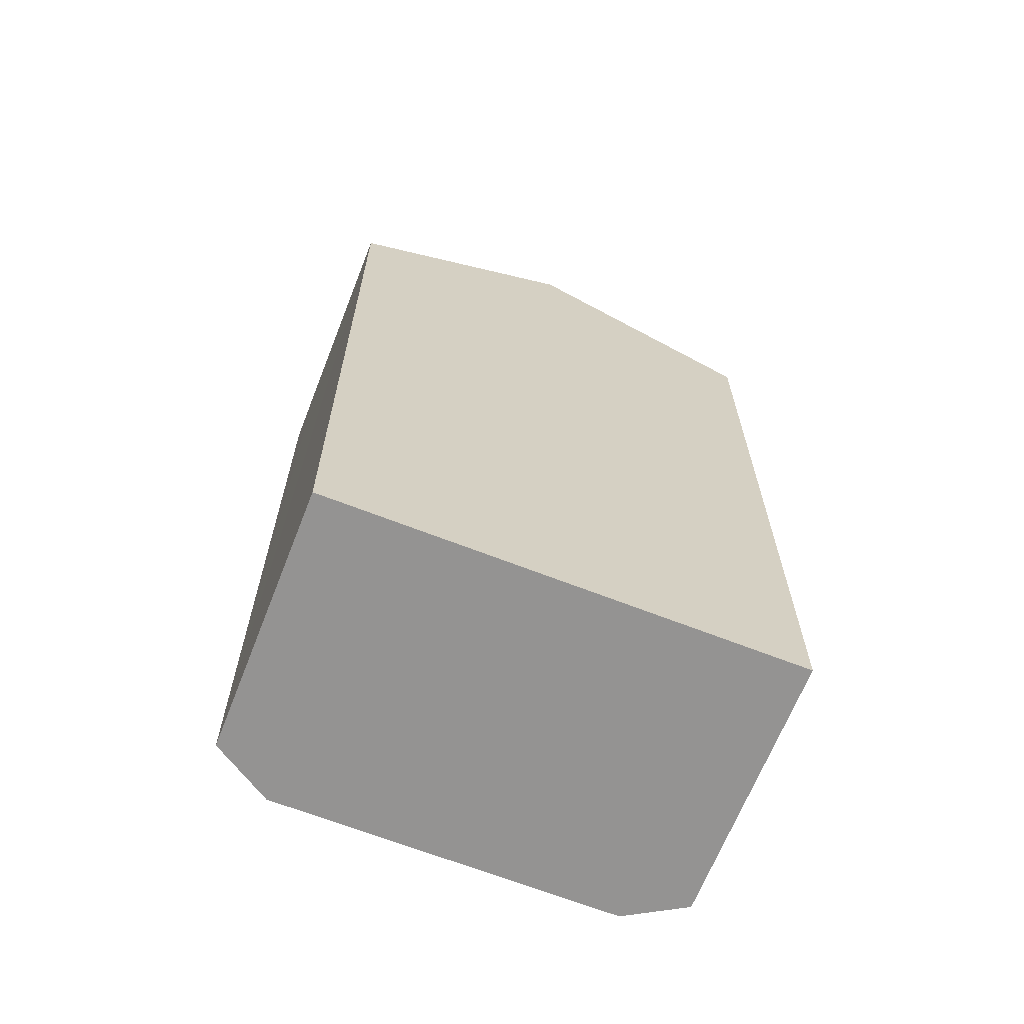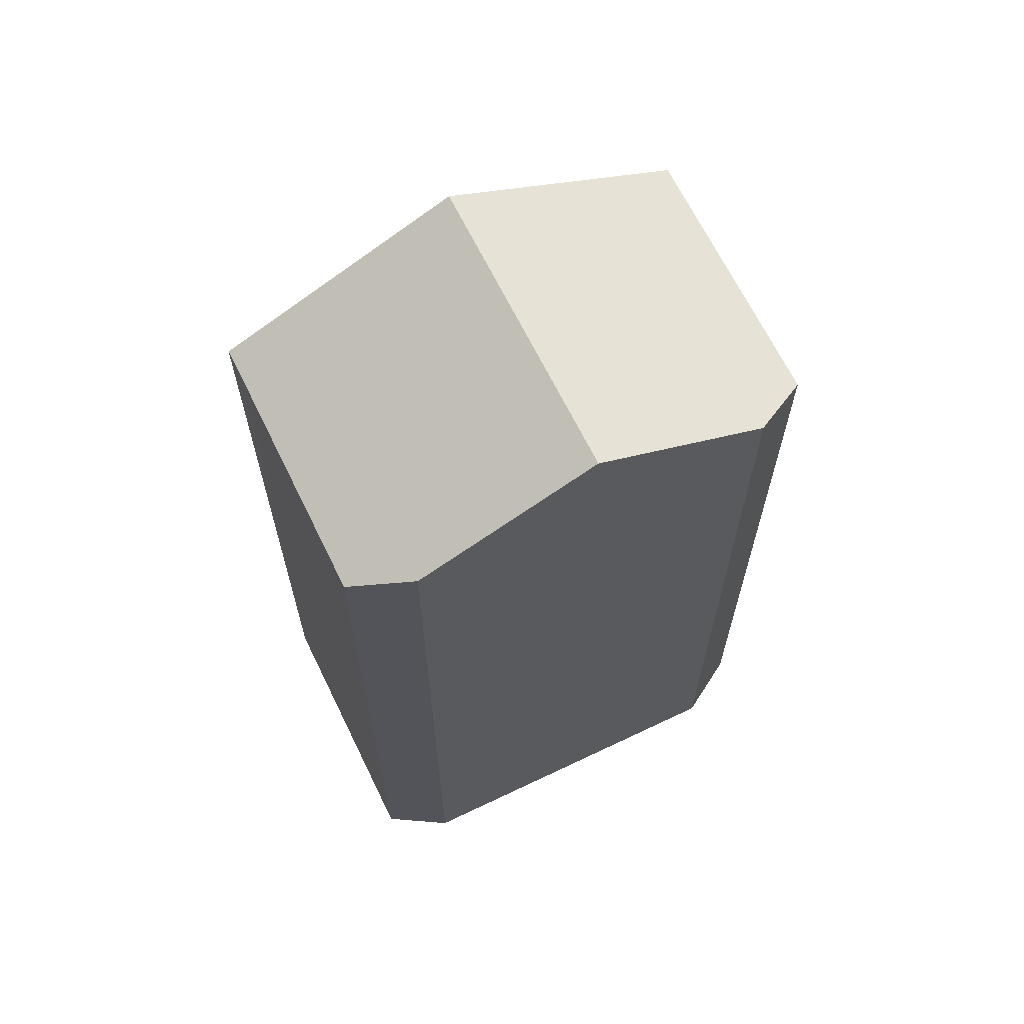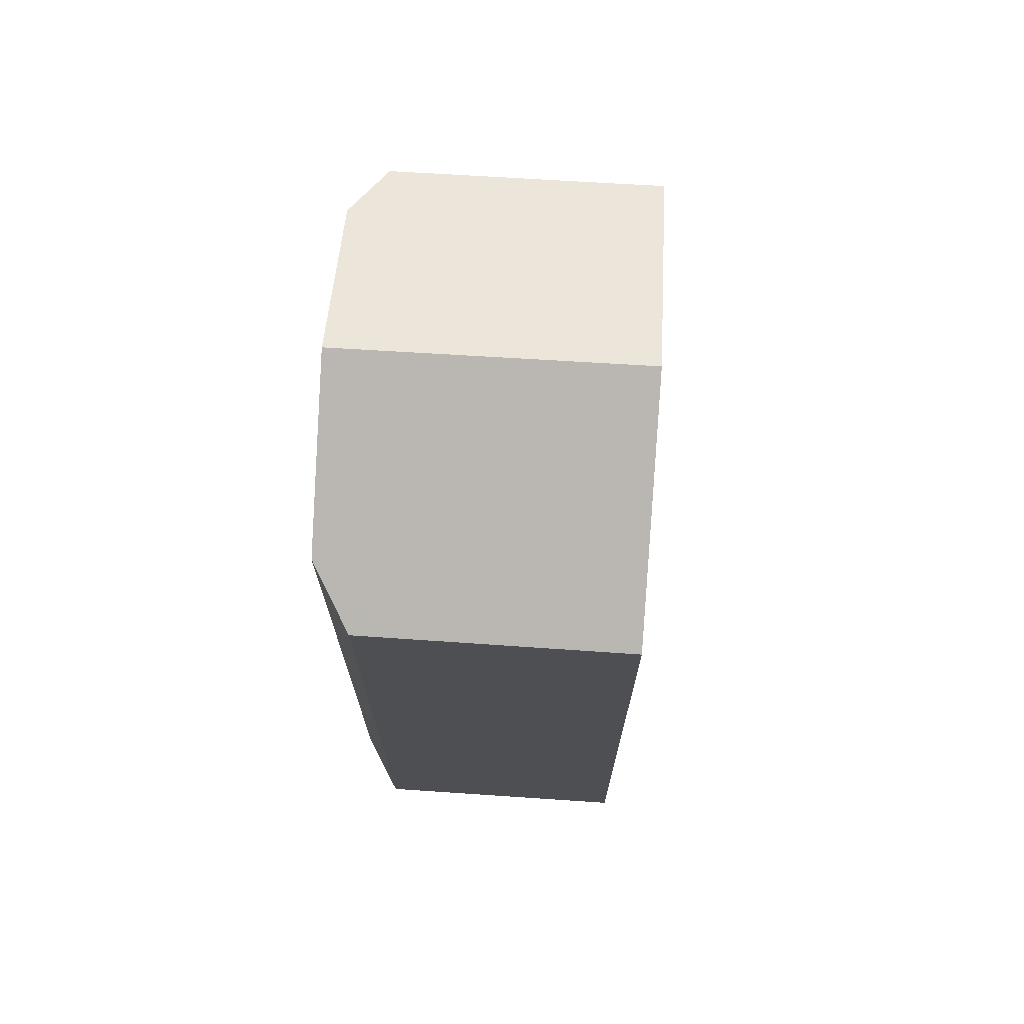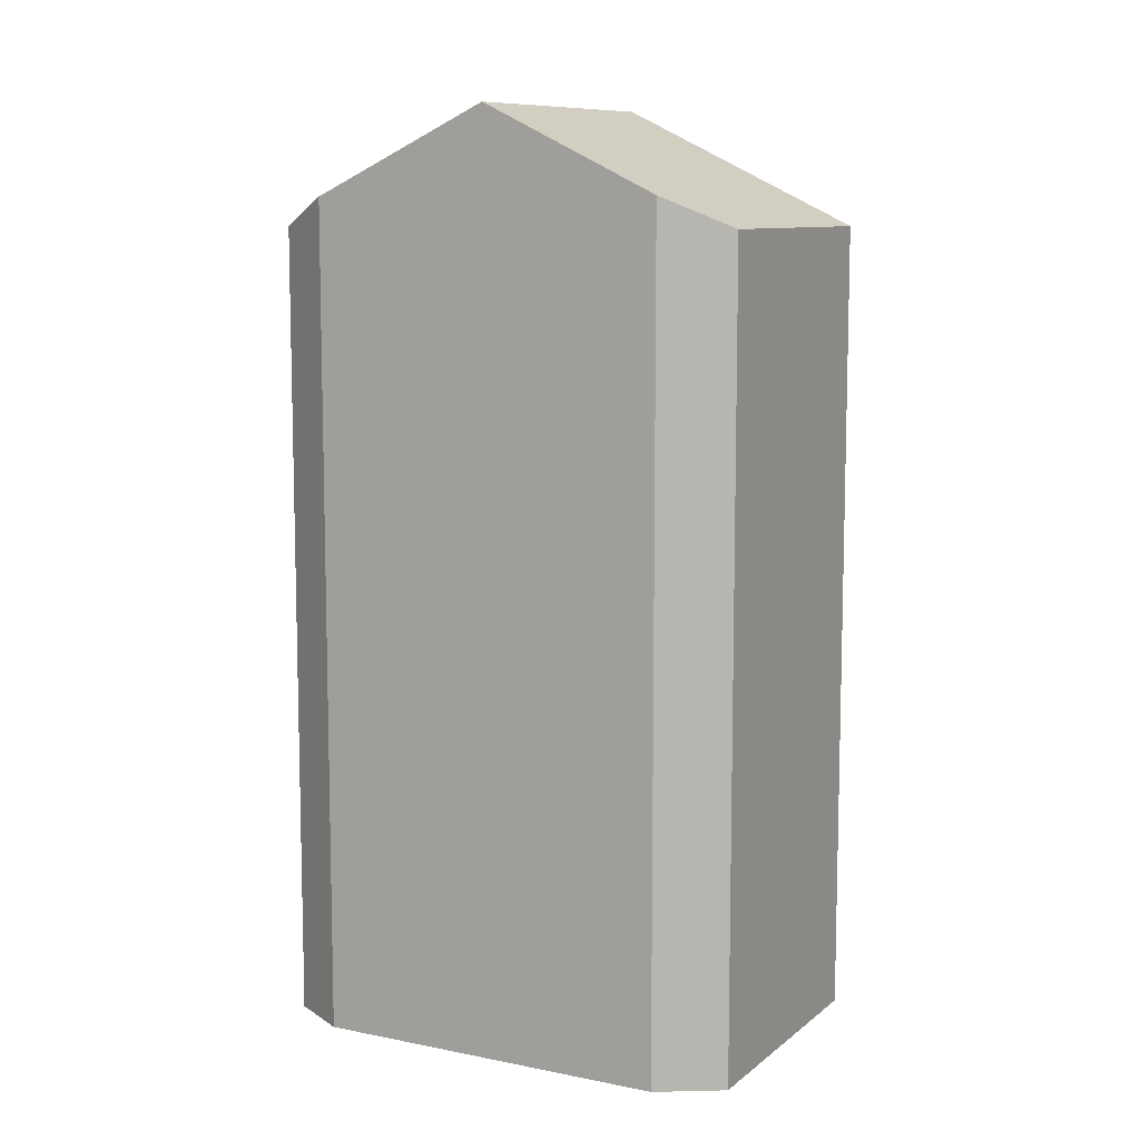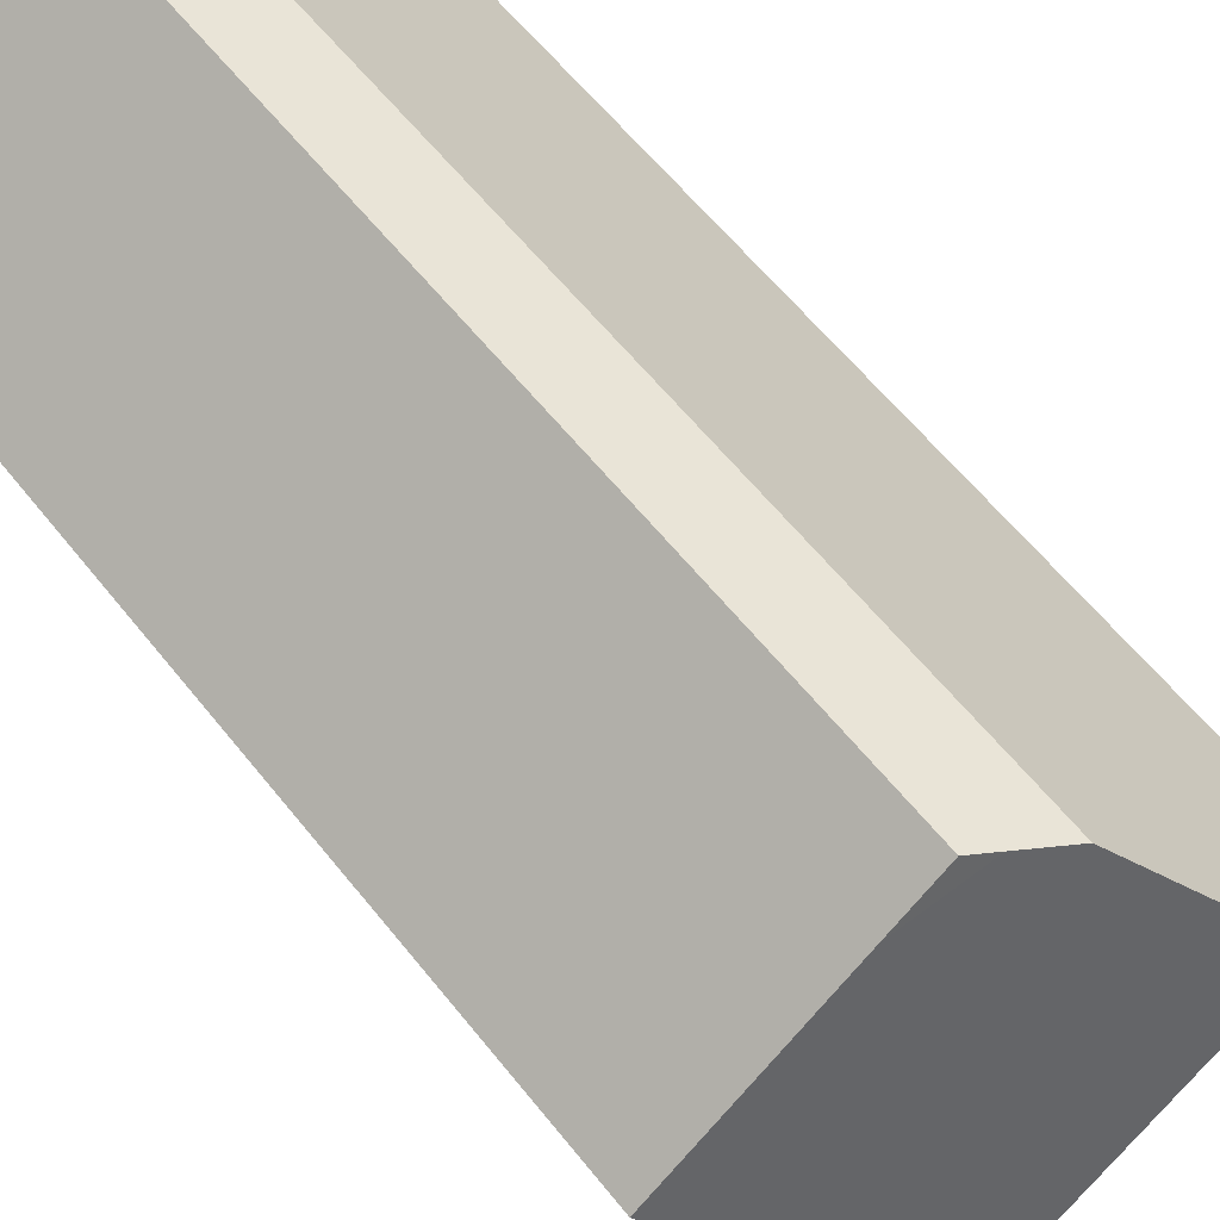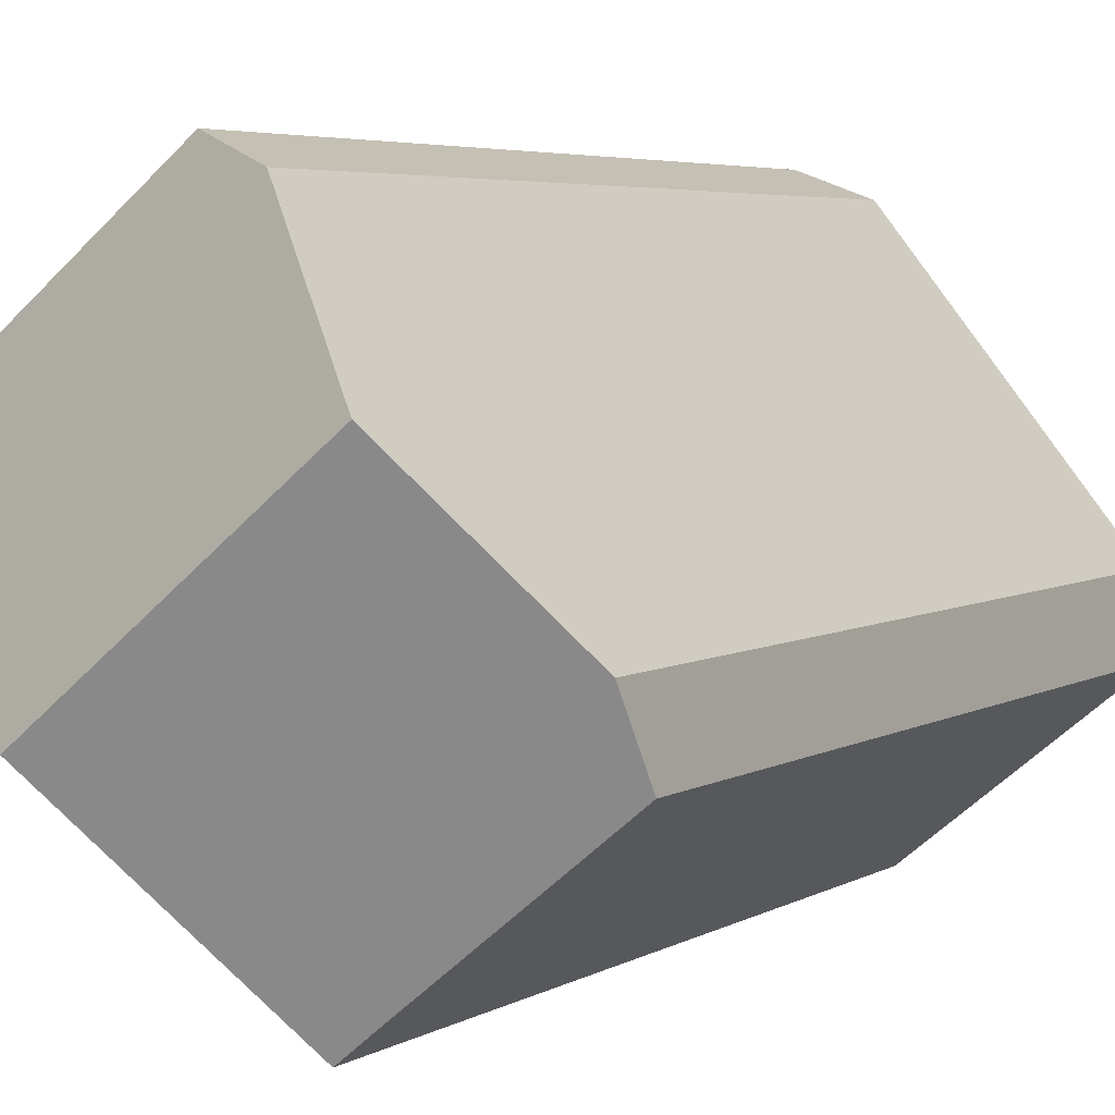
<metadata>
{"format":"obj","ext":"obj","renderer":"f3d","projection":"perspective","resolution":1024,"background":"white","views":[{"elev":-66.8,"azim":107.5,"up":"+Y"},{"elev":66.1,"azim":-76.8,"up":"+Y"},{"elev":72.1,"azim":42.7,"up":"+Y"},{"elev":9.5,"azim":-23.1,"up":"+Y"},{"elev":60.5,"azim":141.7,"up":"+Z"},{"elev":4.5,"azim":-150.4,"up":"+Z"}]}
</metadata>
<code>
v  3.286 24.36 5.569
v  13.71 21.31 5.346
v  9.677 24.36 0.349
v  9.397 21.33 8.821
v  6.24 22.12 9.238
v  7.433 21.61 9.666
v  8.066 21.34 9.893
v  4.799 21.33 -3.911
v  5.662 21.33 -4.625
v  0 21.33 1.306e-15
v  0.276 22.08 1.832
v  5.662 2.832e-16 -4.625
v  0 0 0
v  4.799 2.395e-16 -3.911
v  0.276 -1.122e-16 1.832
v  6.24 -5.657e-16 9.238
v  3.286 -3.41e-16 5.569
v  8.066 -6.058e-16 9.893
v  7.433 -5.919e-16 9.666
v  13.71 -3.273e-16 5.346
v  9.397 -5.401e-16 8.821
v  9.677 -2.137e-17 0.349
g defaultobject
f 1 2 3
f 2 1 4
f 4 1 5
f 4 5 6
f 4 6 7
f 8 3 9
f 3 8 1
f 1 8 10
f 1 10 11
f 12 8 9
f 8 12 10
f 10 12 13
f 13 12 14
f 10 15 11
f 15 10 13
f 11 5 1
f 5 11 15
f 5 15 16
f 16 15 17
f 16 6 5
f 6 16 7
f 7 16 18
f 18 16 19
f 18 4 7
f 4 18 2
f 2 18 20
f 20 18 21
f 2 9 3
f 9 2 12
f 12 2 22
f 22 2 20
f 19 21 18
f 21 19 16
f 21 16 17
f 21 17 20
f 20 17 15
f 20 15 22
f 22 15 13
f 22 13 14
f 22 14 12

</code>
